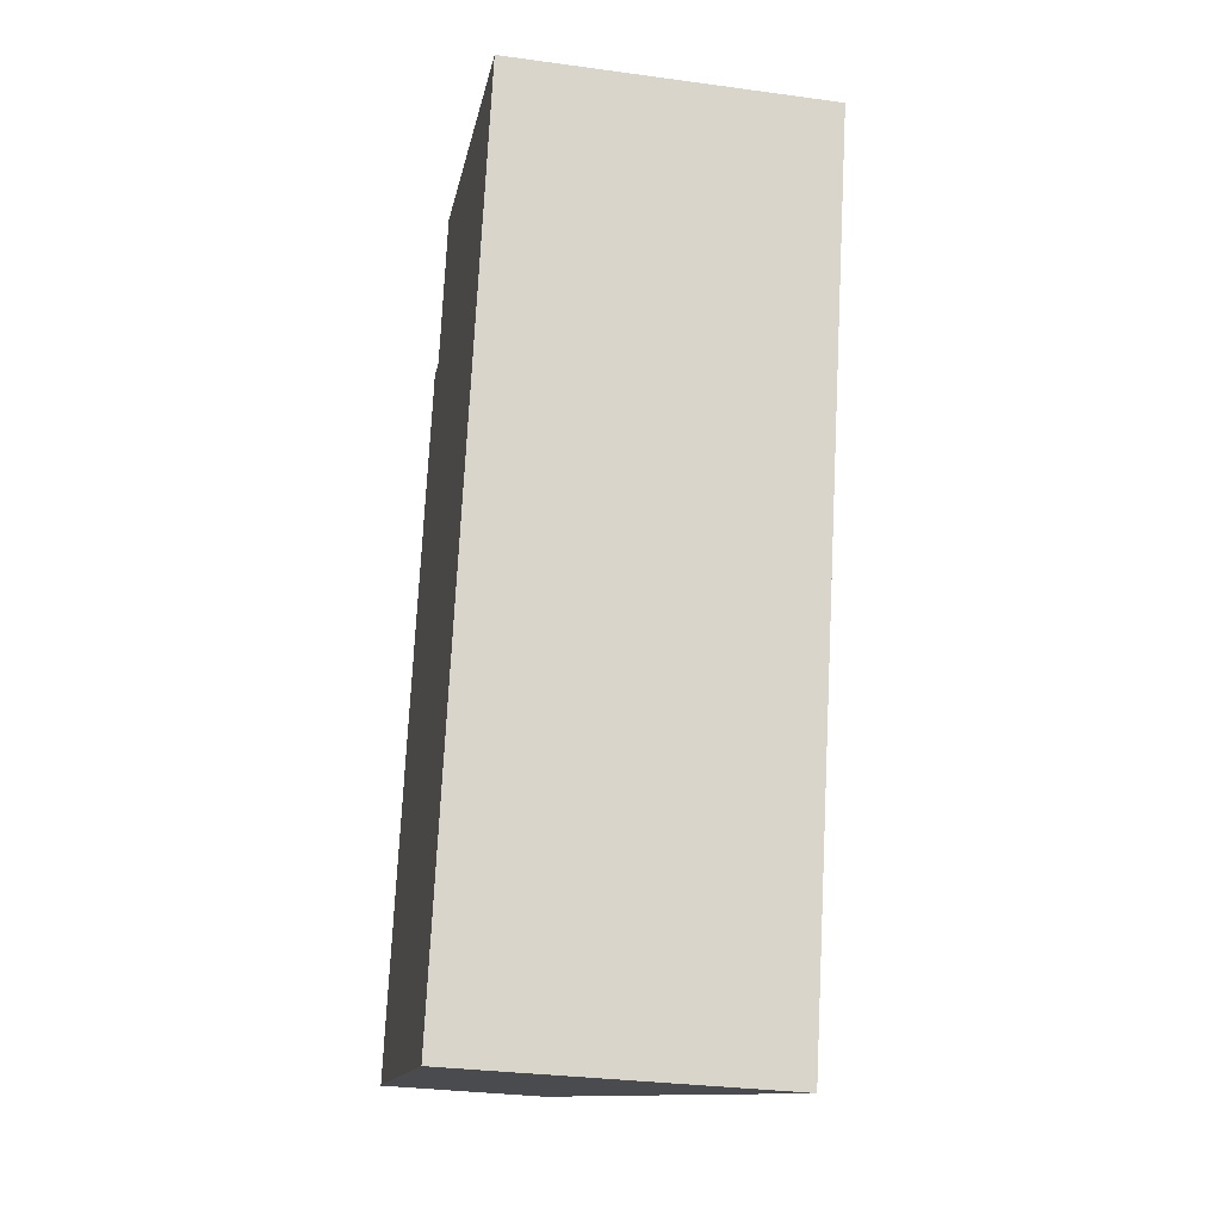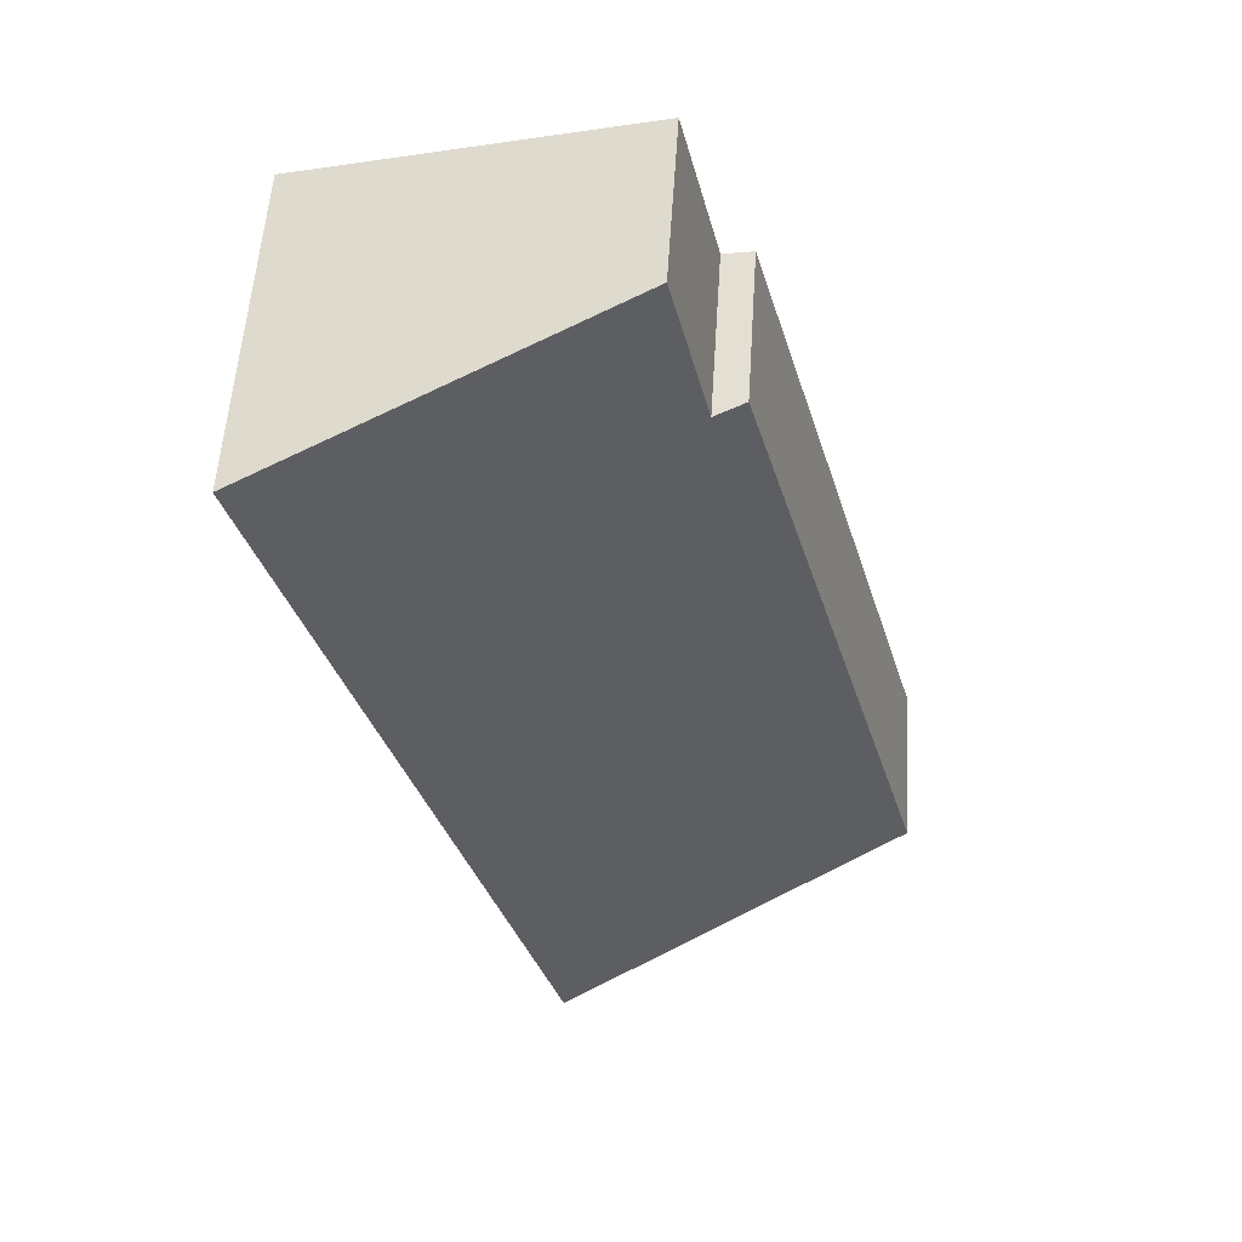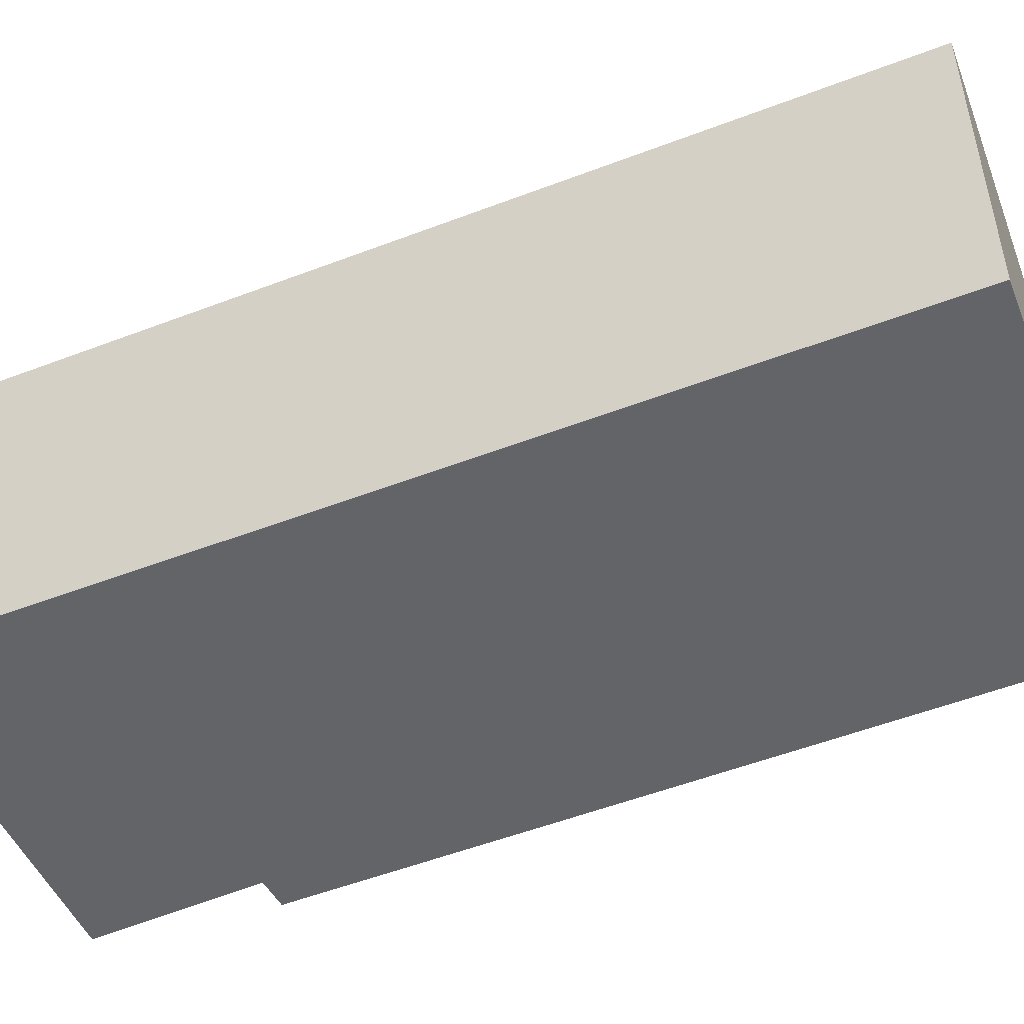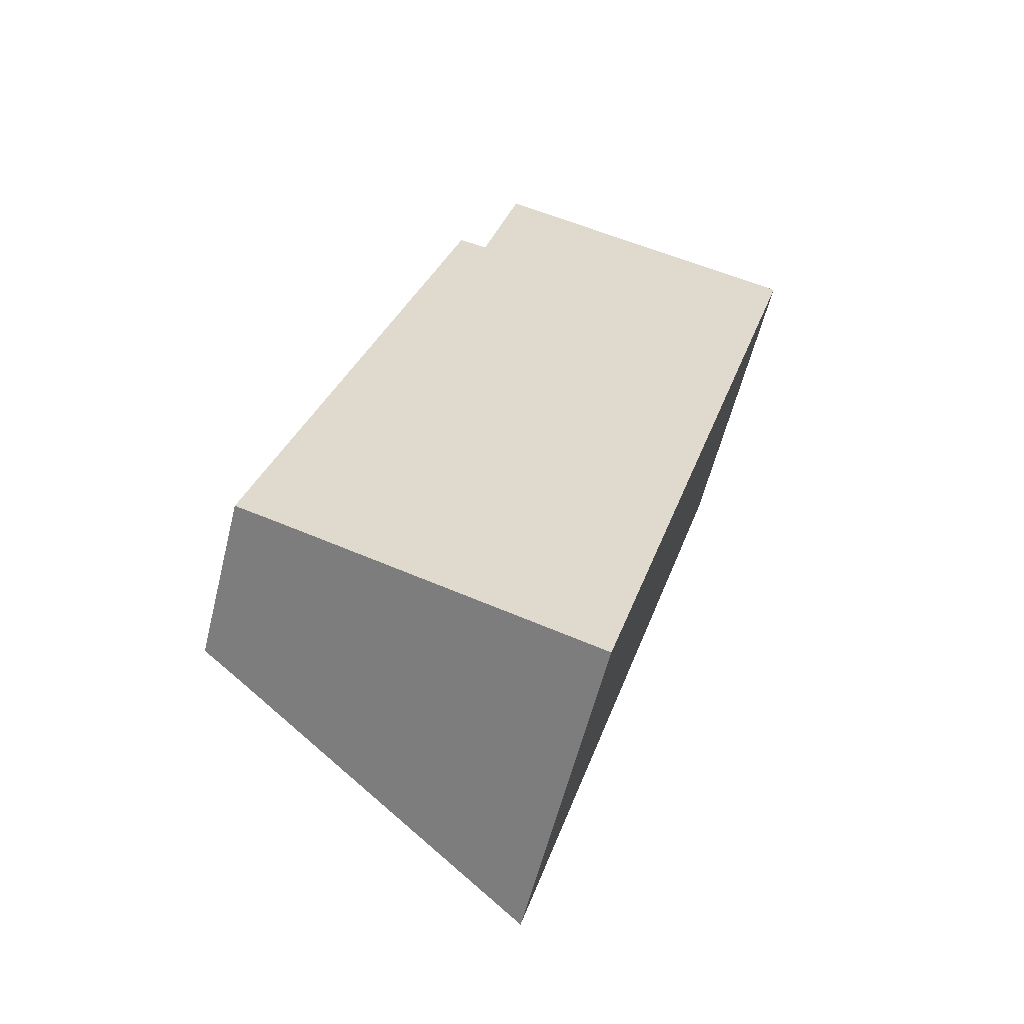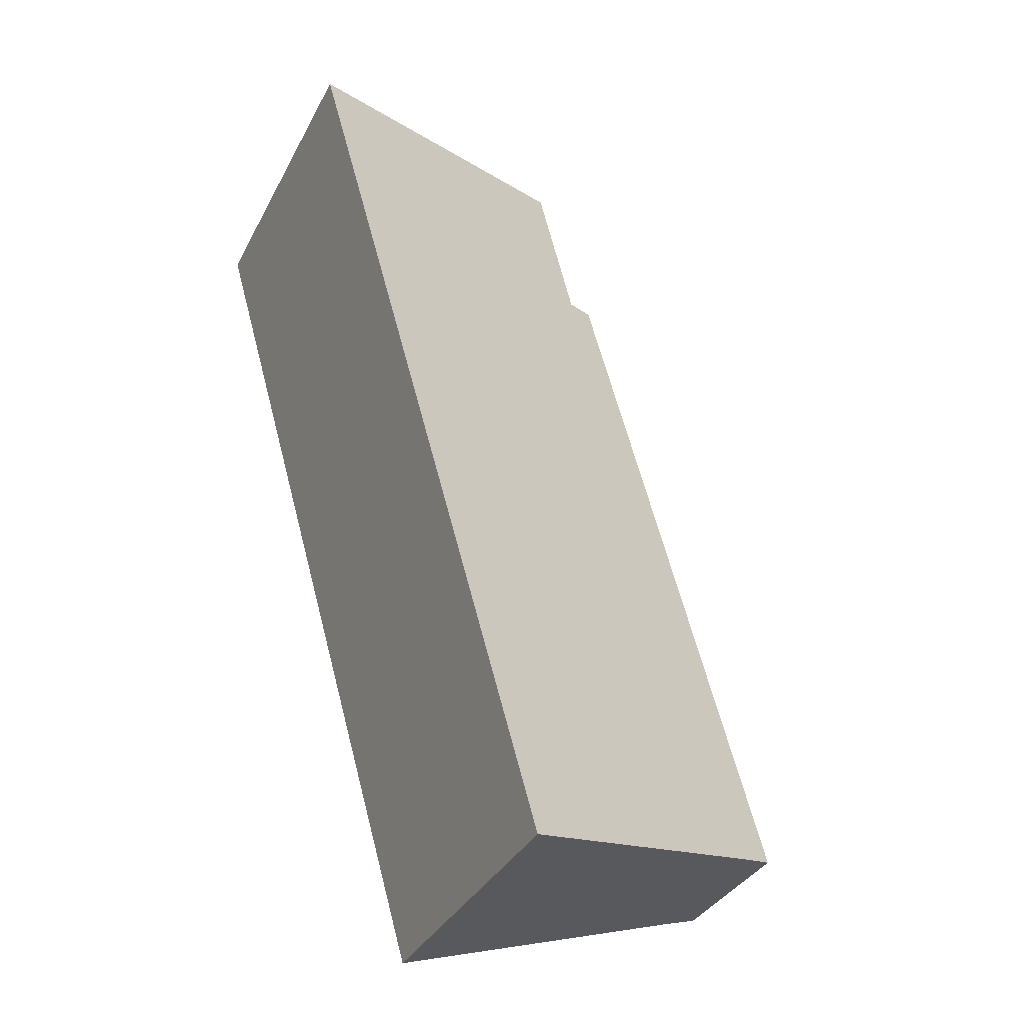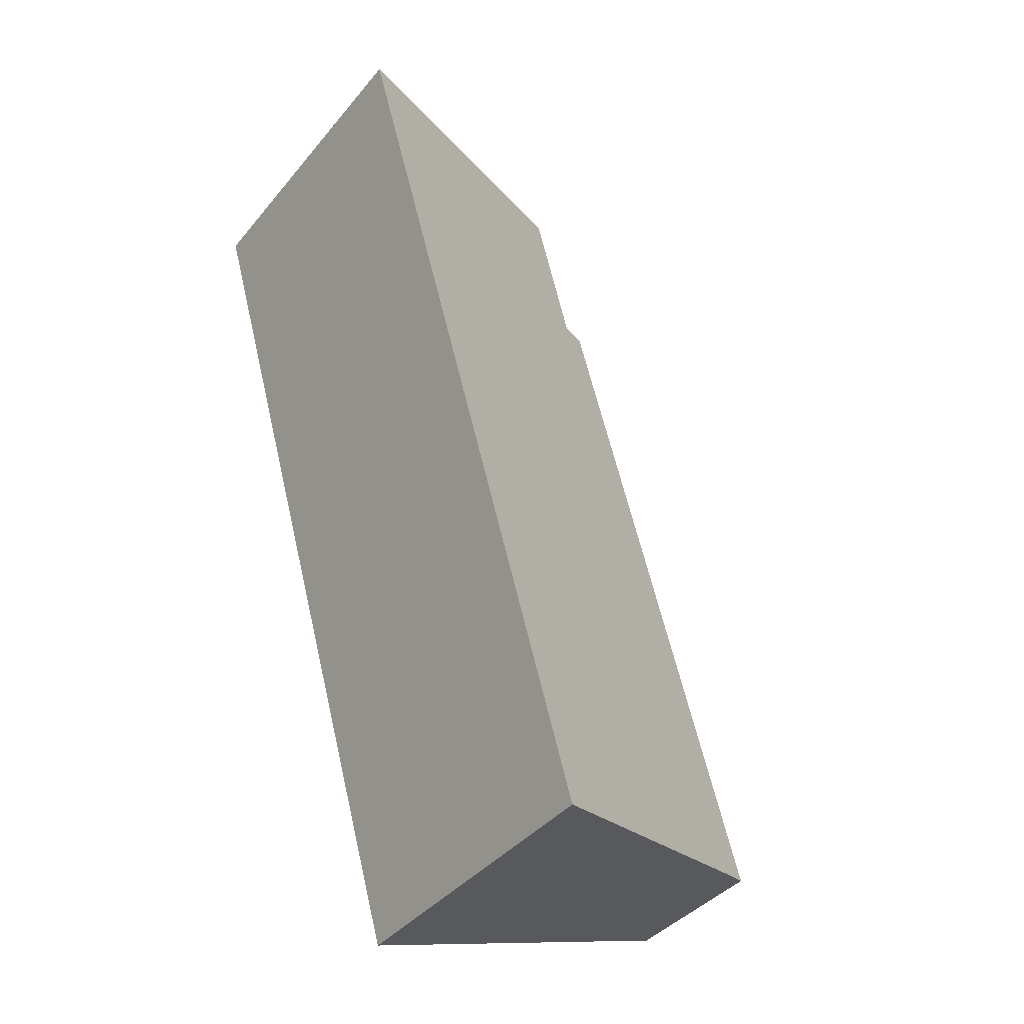
<metadata>
{"format":"obj","ext":"obj","renderer":"f3d","projection":"perspective","resolution":1024,"background":"white","views":[{"elev":-31.5,"azim":79.1,"up":"+Z"},{"elev":56.3,"azim":-176.3,"up":"+Z"},{"elev":-51.2,"azim":128.7,"up":"+Y"},{"elev":-58.6,"azim":-13.9,"up":"+Z"},{"elev":-35.1,"azim":155.5,"up":"+Z"},{"elev":-39.7,"azim":144.8,"up":"+Z"}]}
</metadata>
<code>
v  3.385 2.829 12.08
v  0.661 3.171 -0.199
v  0 2.86 1.751e-16
v  6.037 5.713 -1.919
v  3.901 3.064 11.98
v  10.37 5.713 13.21
v  4.568 3.015 14.71
v  10.37 -8.088e-16 13.21
v  4.568 -9.008e-16 14.71
v  3.901 -7.339e-16 11.98
v  3.385 -7.396e-16 12.08
v  6.037 1.175e-16 -1.919
v  0.661 1.219e-17 -0.199
v  0 0 0
g defaultobject
f 1 2 3
f 2 1 4
f 4 1 5
f 4 5 6
f 6 5 7
f 7 8 6
f 8 7 9
f 1 10 5
f 10 1 11
f 8 4 6
f 4 8 12
f 12 2 4
f 2 12 13
f 2 13 3
f 3 13 14
f 14 1 3
f 1 14 11
f 10 7 5
f 7 10 9
f 13 11 14
f 11 13 12
f 11 12 10
f 10 12 8
f 10 8 9

</code>
